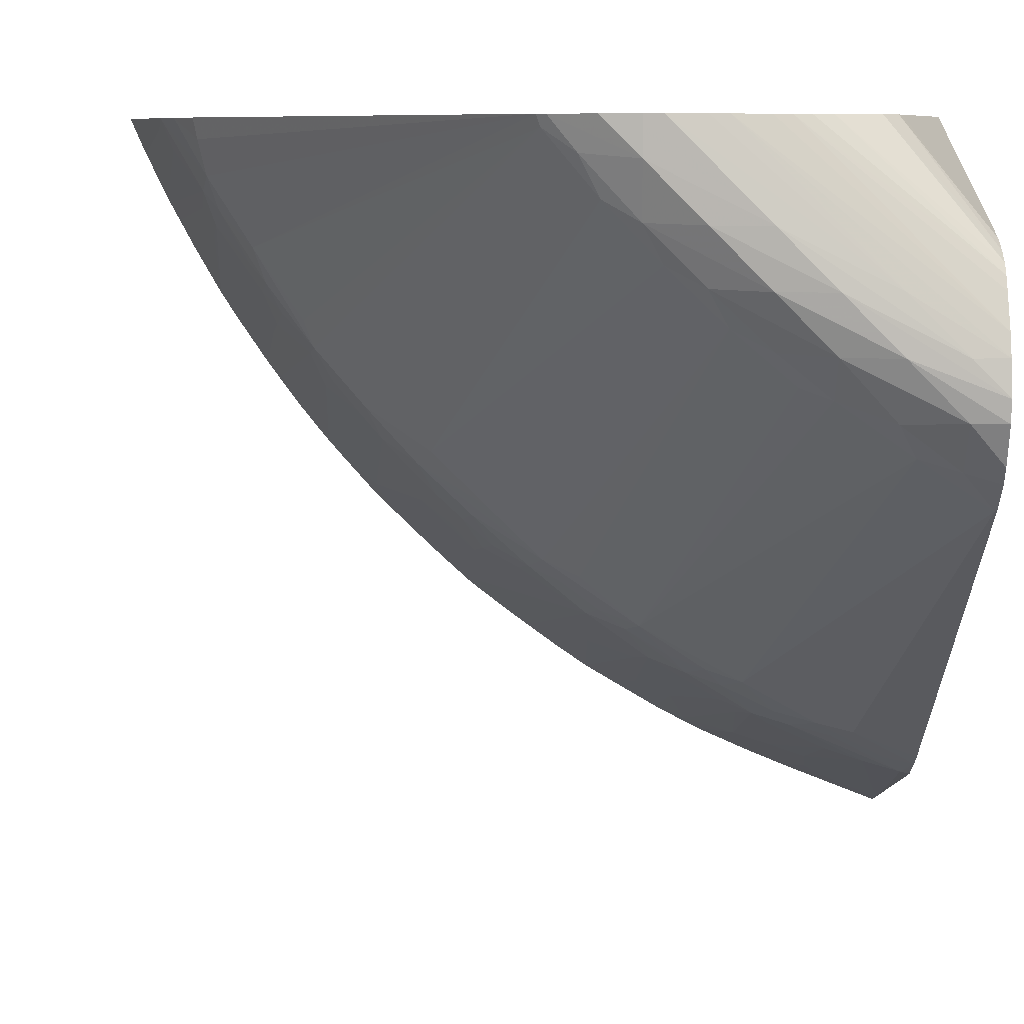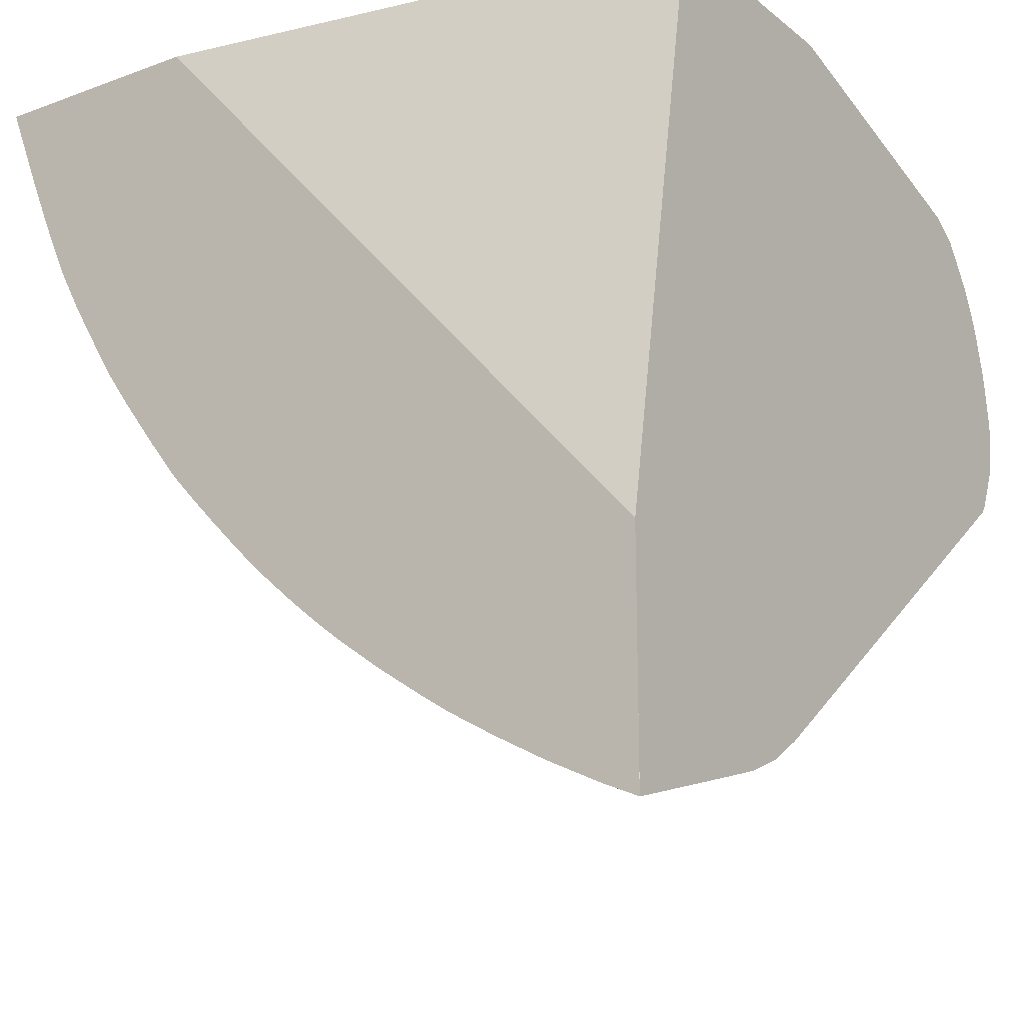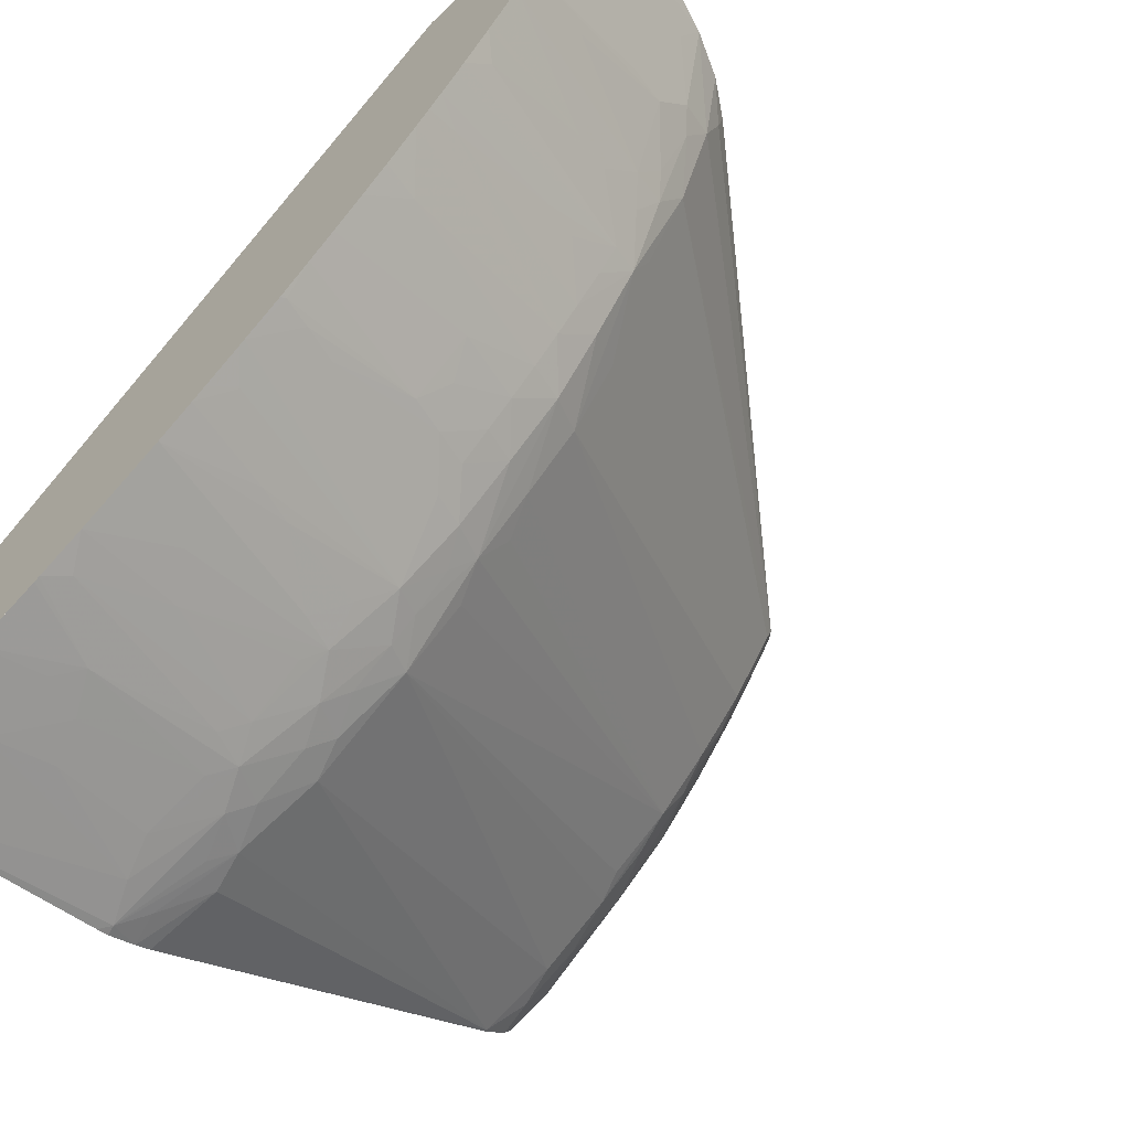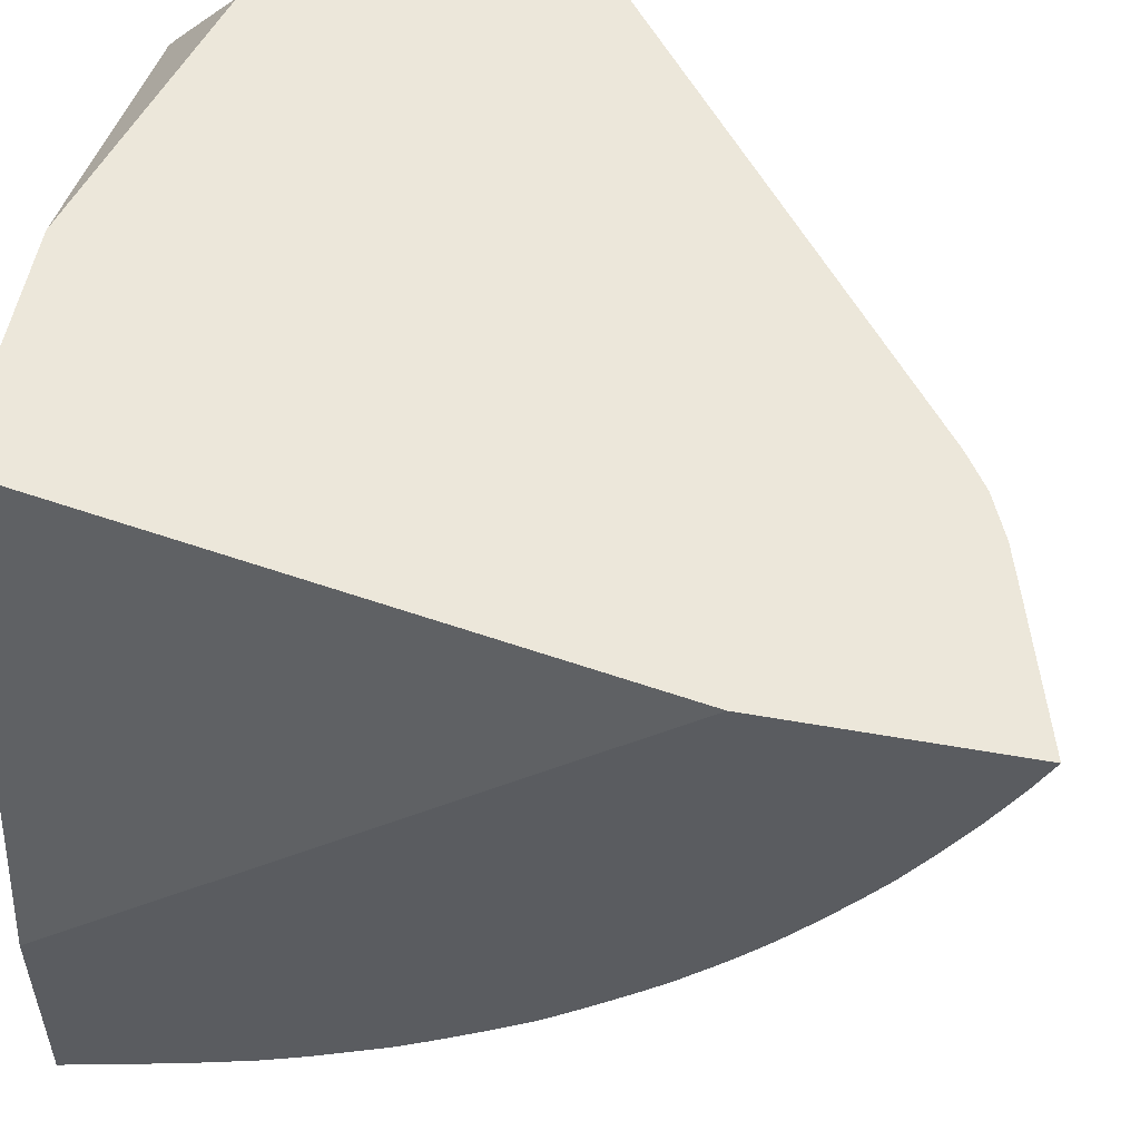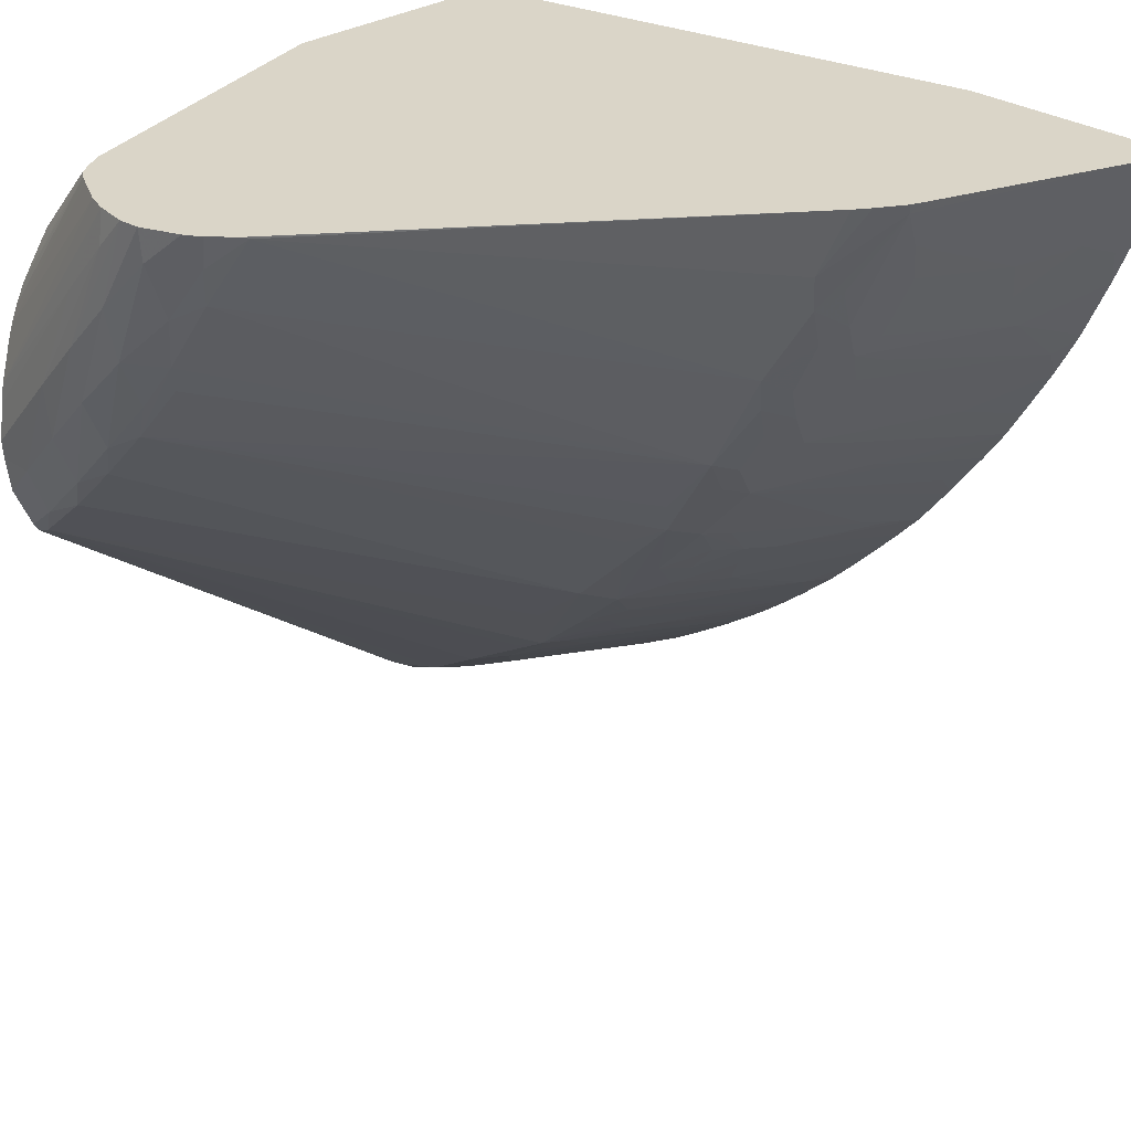
<metadata>
{"format":"obj","ext":"obj","renderer":"f3d","projection":"perspective","resolution":1024,"background":"white","views":[{"elev":8.0,"azim":89.4,"up":"+Z"},{"elev":-18.6,"azim":-55.1,"up":"+Y"},{"elev":-66.0,"azim":-46.1,"up":"+Z"},{"elev":54.0,"azim":-79.3,"up":"+Z"},{"elev":29.3,"azim":134.9,"up":"+Y"}]}
</metadata>
<code>
v 0.01777 -0.004913 0.01724
v 0.01334 -0.004913 0.01724
v 0.02255 -0.006294 0.01724
v 0.0236 -0.004913 0.01532
v 0.01146 -0.004913 0.00744
v 0.01146 -0.01575 0.01724
v 0.02293 -0.006408 0.01724
v 0.02391 -0.004913 0.01514
v 0.01146 -0.004913 0.003299
v 0.01146 -0.01853 0.01724
v 0.02341 -0.006726 0.01724
v 0.02412 -0.004994 0.01508
v 0.02416 -0.004913 0.01497
v 0.0116 -0.004913 0.003345
v 0.01146 -0.00647 0.003914
v 0.01146 -0.00647 0.003914
v 0.01146 -0.01998 0.01724
v 0.01146 -0.01999 0.01724
v 0.02376 -0.007224 0.01724
v 0.0243 -0.004913 0.01479
v 0.02398 -0.00756 0.01724
v 0.01198 -0.004913 0.003475
v 0.01213 -0.006096 0.003991
v 0.01174 -0.006766 0.004124
v 0.01146 -0.007442 0.004314
v 0.01146 -0.00744 0.004314
v 0.01146 -0.01969 0.01657
v 0.01406 -0.01921 0.01724
v 0.02443 -0.004913 0.01455
v 0.02417 -0.007921 0.01724
v 0.0243 -0.008236 0.01724
v 0.01595 -0.004913 0.004893
v 0.01611 -0.005081 0.005001
v 0.01576 -0.00575 0.005128
v 0.0125 -0.00647 0.004265
v 0.0126 -0.007589 0.004769
v 0.01296 -0.007963 0.005054
v 0.01146 -0.008538 0.004807
v 0.01146 -0.01927 0.01569
v 0.01155 -0.01967 0.01657
v 0.01427 -0.01915 0.01724
v 0.02474 -0.004913 0.01395
v 0.0244 -0.00855 0.01724
v 0.01616 -0.004913 0.004976
v 0.0165 -0.005459 0.005368
v 0.01692 -0.006797 0.006125
v 0.01658 -0.006489 0.005816
v 0.01625 -0.007221 0.005942
v 0.01666 -0.004913 0.005281
v 0.01548 -0.006442 0.005312
v 0.01364 -0.006616 0.004725
v 0.01336 -0.007293 0.004909
v 0.01589 -0.00789 0.006091
v 0.01522 -0.008137 0.00597
v 0.01183 -0.008873 0.005106
v 0.01146 -0.00863 0.004852
v 0.01556 -0.007547 0.005817
v 0.01146 -0.01922 0.01558
v 0.01226 -0.01915 0.01594
v 0.01356 -0.01919 0.01685
v 0.01412 -0.0191 0.01703
v 0.01479 -0.01899 0.01724
v 0.02487 -0.004913 0.01356
v 0.02458 -0.00921 0.01724
v 0.01711 -0.006127 0.005989
v 0.01715 -0.008196 0.006943
v 0.01658 -0.007547 0.006273
v 0.02402 -0.00495 0.01108
v 0.01694 -0.004913 0.005476
v 0.01657 -0.008534 0.006767
v 0.01624 -0.009183 0.006948
v 0.01556 -0.008498 0.006295
v 0.01338 -0.009255 0.0059
v 0.01146 -0.009425 0.005278
v 0.01146 -0.01874 0.01468
v 0.01172 -0.01897 0.01527
v 0.01449 -0.01825 0.01556
v 0.0153 -0.01817 0.0159
v 0.0145 -0.01879 0.01665
v 0.01597 -0.01803 0.01618
v 0.01557 -0.01866 0.01724
v 0.02496 -0.005524 0.01356
v 0.02498 -0.004913 0.01294
v 0.02487 -0.006529 0.01456
v 0.02464 -0.009542 0.01724
v 0.01691 -0.008866 0.007138
v 0.02425 -0.006226 0.01193
v 0.01711 -0.0101 0.007993
v 0.02442 -0.005524 0.01174
v 0.02408 -0.004913 0.01112
v 0.01657 -0.009527 0.007339
v 0.01657 -0.01033 0.007837
v 0.01577 -0.009853 0.007144
v 0.01549 -0.009527 0.00685
v 0.01286 -0.009925 0.006095
v 0.01146 -0.01036 0.005835
v 0.01146 -0.01873 0.01467
v 0.01478 -0.01798 0.01523
v 0.0156 -0.01785 0.01556
v 0.01616 -0.01817 0.01685
v 0.0162 -0.01718 0.01488
v 0.02417 -0.01215 0.01724
v 0.01621 -0.01824 0.01724
v 0.02491 -0.008537 0.01556
v 0.02499 -0.007532 0.01456
v 0.02496 -0.004913 0.01255
v 0.02501 -0.006529 0.01356
v 0.02474 -0.01021 0.01724
v 0.02455 -0.006548 0.0125
v 0.02432 -0.007532 0.01285
v 0.01716 -0.0112 0.008923
v 0.01686 -0.01187 0.009188
v 0.01657 -0.01083 0.008205
v 0.02413 -0.008063 0.01303
v 0.02423 -0.009156 0.01396
v 0.02451 -0.004913 0.01156
v 0.02491 -0.005524 0.01255
v 0.01605 -0.01103 0.008043
v 0.01557 -0.01055 0.00753
v 0.0151 -0.01006 0.007018
v 0.01146 -0.01087 0.006139
v 0.01146 -0.01824 0.0138
v 0.01411 -0.01809 0.01504
v 0.01284 -0.018 0.01418
v 0.01514 -0.0171 0.01402
v 0.01551 -0.0173 0.01455
v 0.01581 -0.01698 0.01421
v 0.01609 -0.01608 0.01304
v 0.01629 -0.01626 0.01356
v 0.02413 -0.01208 0.01704
v 0.02432 -0.01151 0.01665
v 0.02428 -0.01199 0.01724
v 0.02483 -0.009542 0.01556
v 0.02471 -0.01054 0.01724
v 0.02473 -0.01054 0.01657
v 0.02487 -0.008537 0.01456
v 0.02468 -0.004913 0.01185
v 0.02479 -0.007532 0.01356
v 0.02437 -0.008453 0.0136
v 0.01719 -0.01224 0.009858
v 0.0169 -0.01291 0.0102
v 0.01626 -0.01419 0.01091
v 0.01623 -0.01317 0.009935
v 0.01619 -0.01213 0.008977
v 0.01654 -0.01154 0.008736
v 0.02444 -0.009512 0.01458
v 0.02424 -0.01018 0.01493
v 0.01146 -0.0115 0.006579
v 0.01319 -0.01112 0.00698
v 0.01386 -0.01093 0.007109
v 0.01557 -0.0123 0.008841
v 0.01277 -0.0129 0.008156
v 0.0121 -0.01308 0.008017
v 0.01146 -0.01249 0.007313
v 0.01146 -0.0124 0.007246
v 0.0119 -0.01197 0.007092
v 0.01146 -0.0182 0.01373
v 0.01456 -0.01687 0.01336
v 0.01551 -0.01671 0.01363
v 0.01146 -0.01792 0.0133
v 0.01557 -0.01619 0.0129
v 0.01557 -0.01579 0.0124
v 0.01557 -0.01528 0.01179
v 0.01619 -0.01514 0.01195
v 0.01693 -0.01392 0.01121
v 0.01685 -0.01486 0.01233
v 0.02421 -0.01115 0.01594
v 0.02441 -0.01053 0.01559
v 0.02448 -0.01154 0.01724
v 0.02462 -0.01122 0.01724
v 0.01557 -0.01435 0.01074
v 0.01557 -0.01385 0.01023
v 0.01557 -0.01486 0.01128
v 0.01557 -0.01335 0.009764
v 0.01557 -0.0128 0.009263
v 0.0149 -0.01297 0.00911
v 0.01146 -0.01176 0.00677
v 0.01423 -0.01314 0.008964
v 0.01155 -0.01321 0.007904
v 0.01146 -0.01317 0.007842
v 0.01384 -0.017 0.01317
v 0.01186 -0.017 0.01215
v 0.01146 -0.0174 0.01252
v 0.01146 -0.01664 0.01148
v 0.01409 -0.01608 0.01204
v 0.01476 -0.01595 0.0122
v 0.01146 -0.0168 0.01168
v 0.01205 -0.01607 0.01105
v 0.01427 -0.01415 0.009947
v 0.01217 -0.01511 0.009992
v 0.01459 -0.01357 0.009529
v 0.01146 -0.01609 0.01079
v 0.01165 -0.0158 0.01055
v 0.01146 -0.01583 0.01049
v 0.01146 -0.0142 0.008792
v 0.01146 -0.01373 0.008345
v 0.01146 -0.01323 0.007893
v 0.01146 -0.01736 0.01246
v 0.01146 -0.01731 0.0124
v 0.01146 -0.01633 0.01109
v 0.01146 -0.01476 0.009337
v 0.01146 -0.01426 0.008846
v 0.01146 -0.01525 0.009831
v 0.01146 -0.0152 0.009783
f 112 140 141
f 111 115 112
f 106 117 137
f 110 115 114
f 110 139 115
f 110 138 139
f 109 117 138
f 109 138 110
f 107 138 117
f 107 136 138
f 104 108 134
f 105 136 107
f 105 133 136
f 104 135 133
f 104 134 135
f 104 133 105
f 102 131 132
f 102 130 131
f 101 130 102
f 101 129 130
f 101 128 129
f 106 107 117
f 112 141 142
f 118 149 150
f 112 143 144
f 120 150 121
f 101 127 128
f 119 150 120
f 118 156 148
f 118 155 156
f 118 154 155
f 118 153 154
f 118 152 153
f 118 151 152
f 118 144 151
f 112 142 143
f 118 145 144
f 118 148 149
f 116 137 117
f 115 141 140
f 115 147 141
f 115 146 147
f 115 139 146
f 113 145 118
f 112 115 140
f 112 145 113
f 112 144 145
f 118 150 119
f 100 102 103
f 87 109 110
f 99 126 127
f 86 88 91
f 84 108 104
f 84 85 108
f 83 107 106
f 83 105 107
f 82 105 83
f 82 104 105
f 82 84 104
f 81 100 103
f 80 102 100
f 80 101 102
f 80 99 101
f 80 100 81
f 78 99 80
f 78 98 99
f 77 98 78
f 76 98 77
f 75 98 76
f 75 97 98
f 74 95 96
f 121 150 149
f 87 89 109
f 87 110 88
f 88 111 112
f 88 112 113
f 98 126 99
f 98 125 126
f 98 124 125
f 98 122 124
f 98 123 122
f 97 123 98
f 97 122 123
f 95 121 96
f 95 120 121
f 93 120 95
f 99 127 101
f 93 119 120
f 92 118 93
f 92 113 118
f 89 117 109
f 89 116 117
f 89 90 116
f 88 115 111
f 88 114 115
f 88 110 114
f 88 92 91
f 88 113 92
f 93 118 119
f 121 149 148
f 160 183 181
f 124 157 125
f 173 188 192
f 172 178 174
f 172 191 178
f 172 189 191
f 171 190 189
f 171 173 190
f 171 189 172
f 165 167 166
f 163 188 173
f 163 186 188
f 163 173 164
f 162 186 163
f 161 187 184
f 161 182 187
f 161 186 162
f 161 185 186
f 161 184 185
f 74 93 95
f 158 161 159
f 158 182 161
f 158 181 182
f 173 192 193
f 173 193 194
f 173 194 190
f 174 178 176
f 192 194 193
f 190 194 203
f 190 204 201
f 190 203 204
f 189 202 195
f 189 201 202
f 189 190 201
f 188 200 192
f 185 200 188
f 185 188 186
f 158 160 181
f 184 200 185
f 181 199 182
f 181 198 199
f 181 183 198
f 179 196 197
f 179 197 180
f 178 196 179
f 178 195 196
f 178 189 195
f 178 191 189
f 174 176 175
f 182 199 187
f 122 157 124
f 155 177 156
f 153 179 154
f 133 135 168
f 132 135 169
f 131 135 132
f 131 168 135
f 131 167 168
f 130 166 167
f 130 167 131
f 128 130 129
f 128 166 130
f 128 165 166
f 128 164 165
f 128 163 164
f 128 162 163
f 128 161 162
f 128 159 161
f 127 159 128
f 125 160 158
f 125 157 160
f 125 127 126
f 125 159 127
f 125 158 159
f 133 168 136
f 134 170 135
f 135 170 169
f 136 168 146
f 153 178 179
f 152 178 153
f 152 176 178
f 151 176 152
f 148 156 177
f 147 167 165
f 147 168 167
f 146 168 147
f 144 176 151
f 144 175 176
f 154 179 180
f 143 172 174
f 143 174 175
f 142 173 171
f 142 164 173
f 142 165 164
f 142 172 143
f 142 171 172
f 141 165 142
f 141 147 165
f 138 146 139
f 136 146 138
f 143 175 144
f 73 93 74
f 65 69 68
f 72 94 73
f 5 184 187
f 5 200 184
f 5 192 200
f 5 194 192
f 5 203 194
f 5 204 203
f 5 201 204
f 5 202 201
f 5 195 202
f 5 196 195
f 5 197 196
f 73 94 93
f 5 154 180
f 5 155 154
f 5 177 155
f 5 148 177
f 5 121 148
f 5 96 121
f 5 74 96
f 5 56 74
f 5 38 56
f 5 187 199
f 5 199 198
f 5 198 183
f 5 183 160
f 14 23 15
f 14 22 23
f 13 21 20
f 13 19 21
f 11 13 12
f 11 19 13
f 10 17 18
f 9 15 16
f 9 14 15
f 8 12 13
f 5 26 38
f 8 11 12
f 5 10 6
f 5 17 10
f 5 27 17
f 5 39 27
f 5 58 39
f 5 75 58
f 5 97 75
f 5 122 97
f 5 157 122
f 5 160 157
f 7 11 8
f 15 23 24
f 5 16 26
f 4 7 8
f 1 21 19
f 1 30 21
f 1 31 30
f 1 43 31
f 1 64 43
f 1 85 64
f 1 108 85
f 1 134 108
f 1 170 134
f 1 169 170
f 1 132 169
f 1 102 132
f 1 103 102
f 1 81 103
f 1 62 81
f 1 41 62
f 1 28 41
f 1 18 28
f 1 10 18
f 1 6 10
f 1 2 6
f 1 19 11
f 1 11 7
f 1 7 3
f 1 3 4
f 3 7 4
f 2 5 6
f 1 5 2
f 1 9 5
f 1 14 9
f 1 22 14
f 1 32 22
f 1 44 32
f 1 49 44
f 1 69 49
f 5 9 16
f 1 90 69
f 1 137 116
f 1 106 137
f 1 83 106
f 1 63 83
f 1 42 63
f 1 29 42
f 1 20 29
f 1 13 20
f 1 8 13
f 1 4 8
f 1 116 90
f 15 24 25
f 5 180 197
f 16 25 26
f 58 78 59
f 58 77 78
f 58 76 77
f 58 75 76
f 55 72 73
f 55 74 56
f 55 73 74
f 54 72 55
f 53 67 70
f 53 72 54
f 53 71 72
f 53 70 71
f 50 52 51
f 50 57 52
f 50 53 57
f 49 69 65
f 48 53 50
f 48 67 53
f 46 68 66
f 46 65 68
f 46 48 47
f 59 79 61
f 46 67 48
f 59 61 60
f 61 79 62
f 72 93 94
f 71 93 72
f 71 92 93
f 71 91 92
f 71 86 91
f 70 86 71
f 68 90 89
f 68 69 90
f 68 89 87
f 15 25 16
f 66 87 88
f 66 68 87
f 66 70 67
f 66 86 70
f 64 85 84
f 63 84 82
f 63 64 84
f 63 82 83
f 62 80 81
f 62 78 80
f 62 79 78
f 59 78 79
f 46 66 67
f 66 88 86
f 45 49 65
f 32 44 33
f 31 43 42
f 29 31 42
f 28 40 41
f 27 40 28
f 27 39 40
f 25 38 26
f 25 37 38
f 25 36 37
f 24 36 25
f 24 35 36
f 23 35 24
f 22 35 23
f 22 34 35
f 22 33 34
f 20 31 29
f 20 30 31
f 20 21 30
f 18 27 28
f 17 27 18
f 45 65 46
f 33 45 46
f 33 46 47
f 22 32 33
f 33 48 34
f 42 64 63
f 33 47 48
f 42 43 64
f 40 62 41
f 40 61 62
f 40 59 60
f 39 59 40
f 39 58 59
f 37 57 53
f 37 52 57
f 37 56 38
f 40 60 61
f 37 54 55
f 37 55 56
f 34 50 51
f 34 51 35
f 35 51 52
f 34 48 50
f 35 52 36
f 36 52 37
f 33 44 49
f 37 53 54
f 33 49 45

</code>
